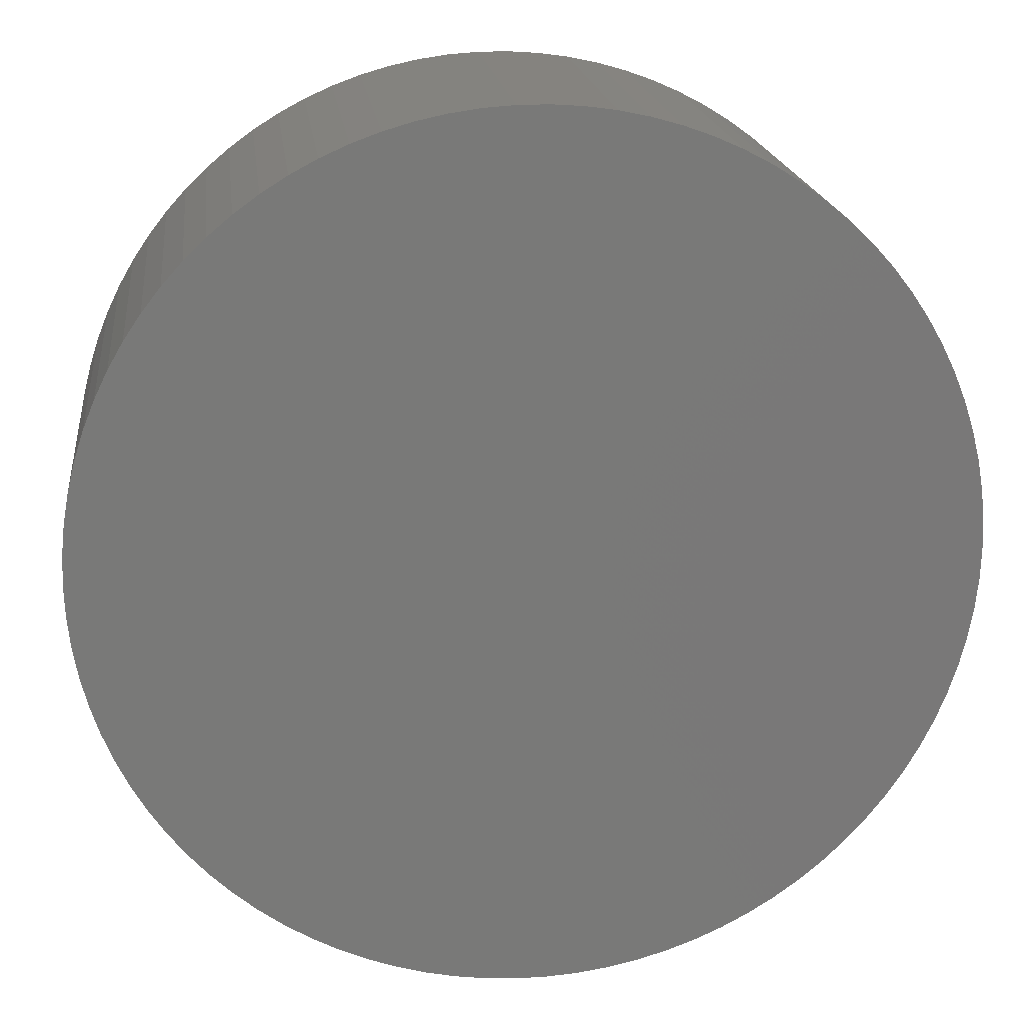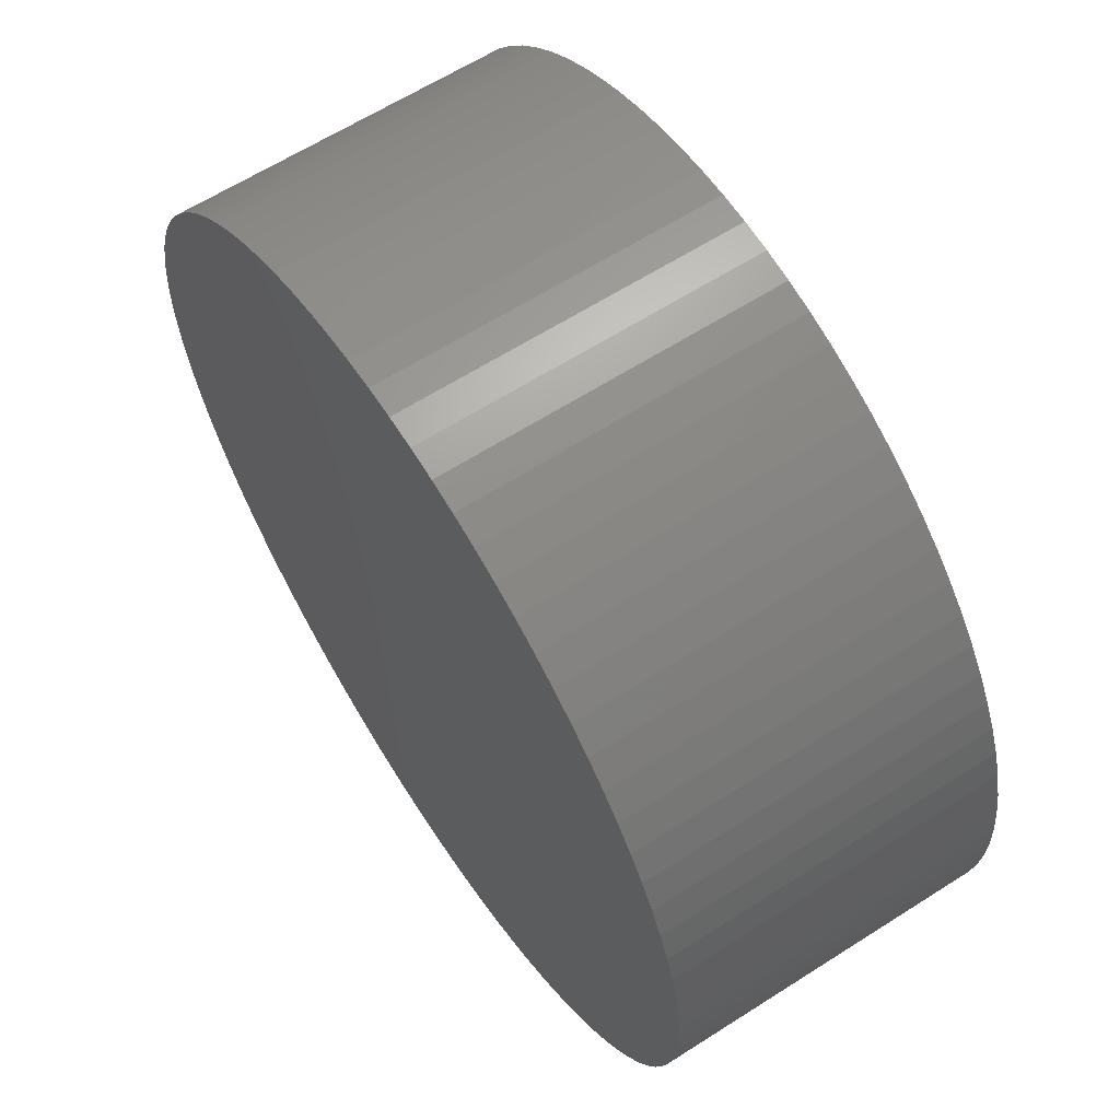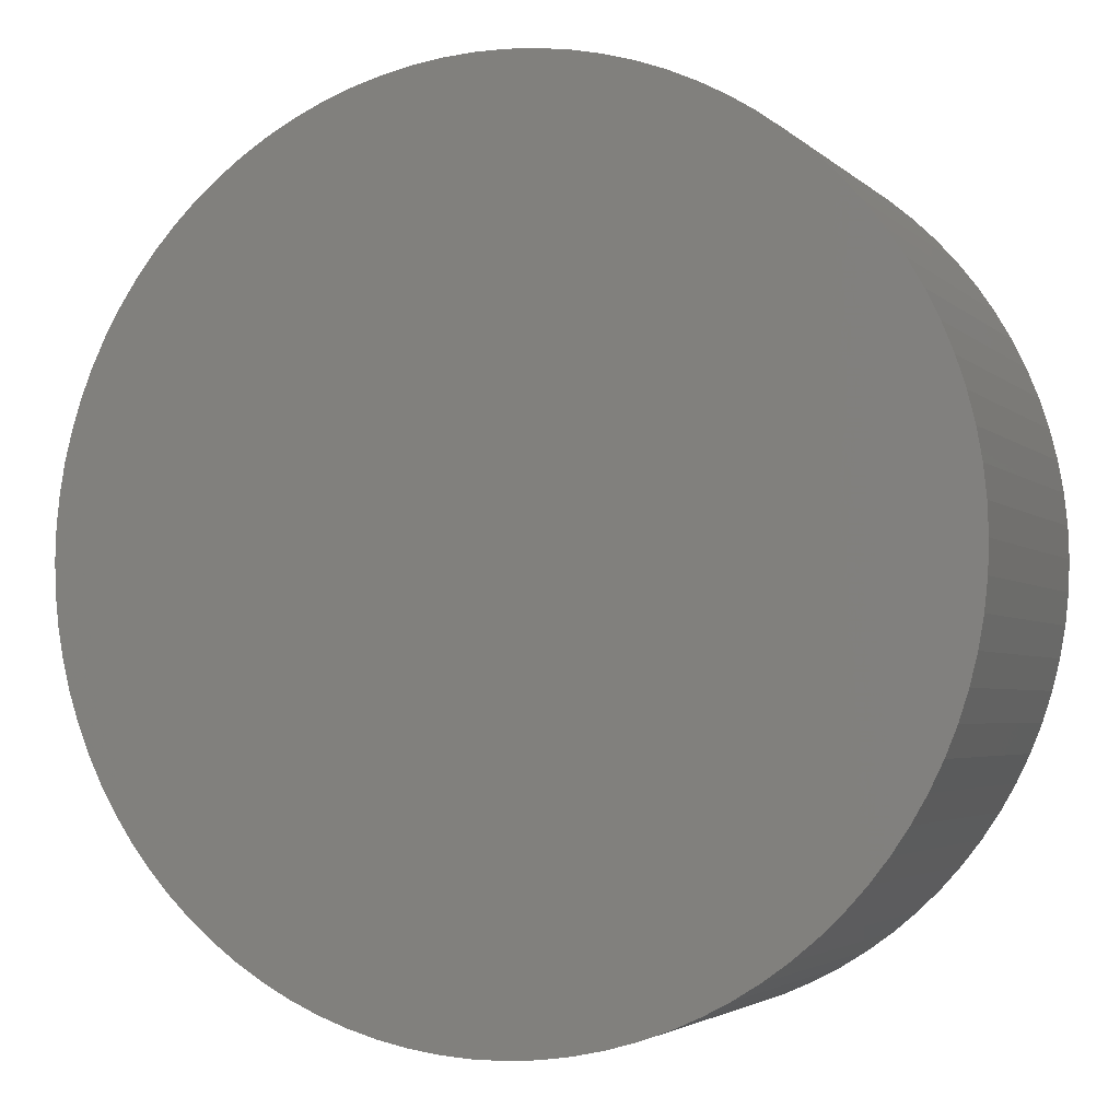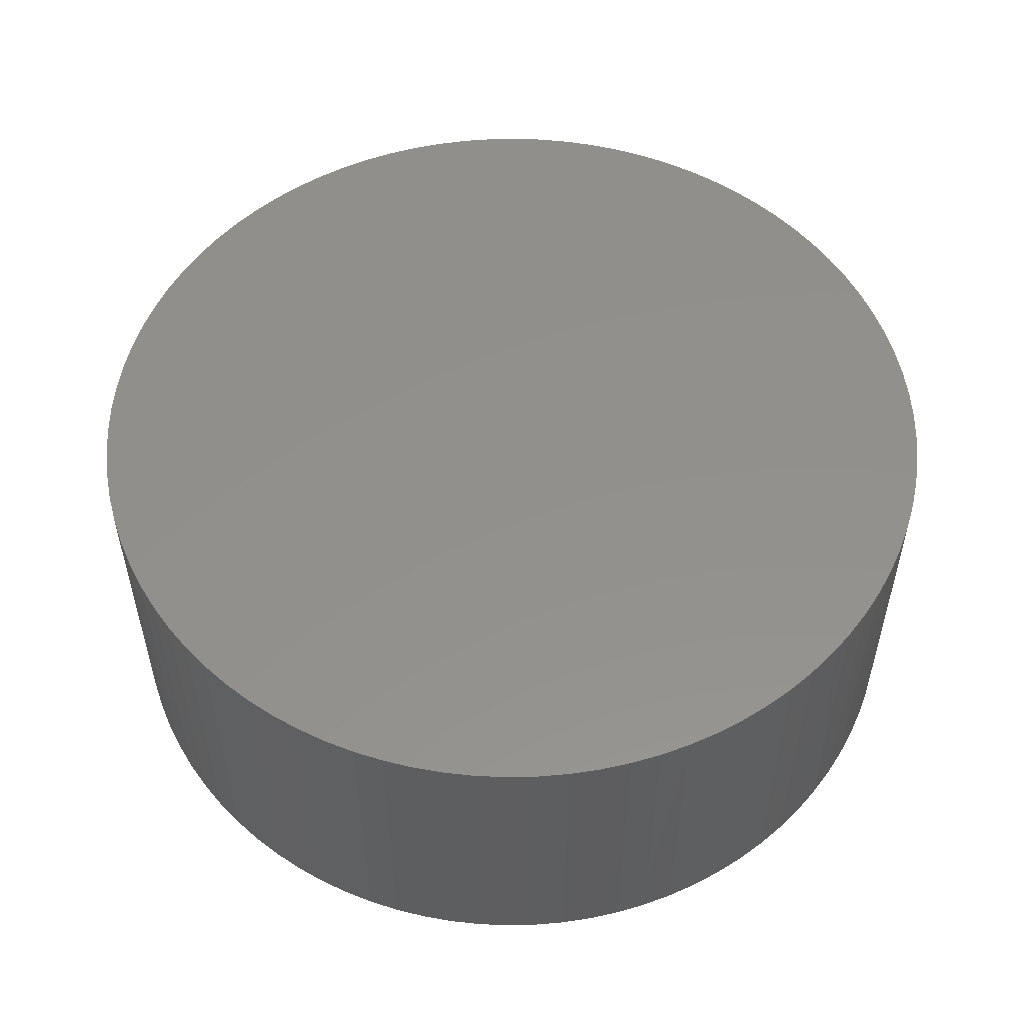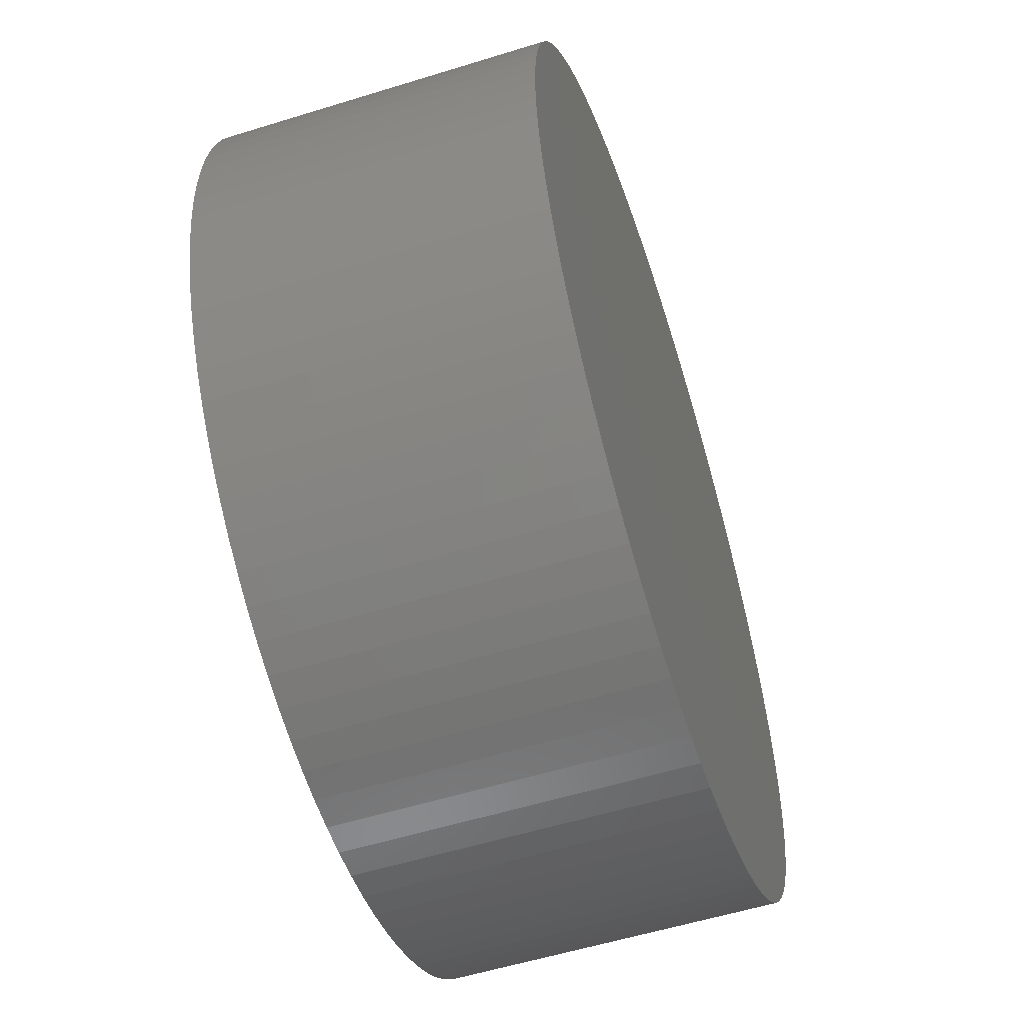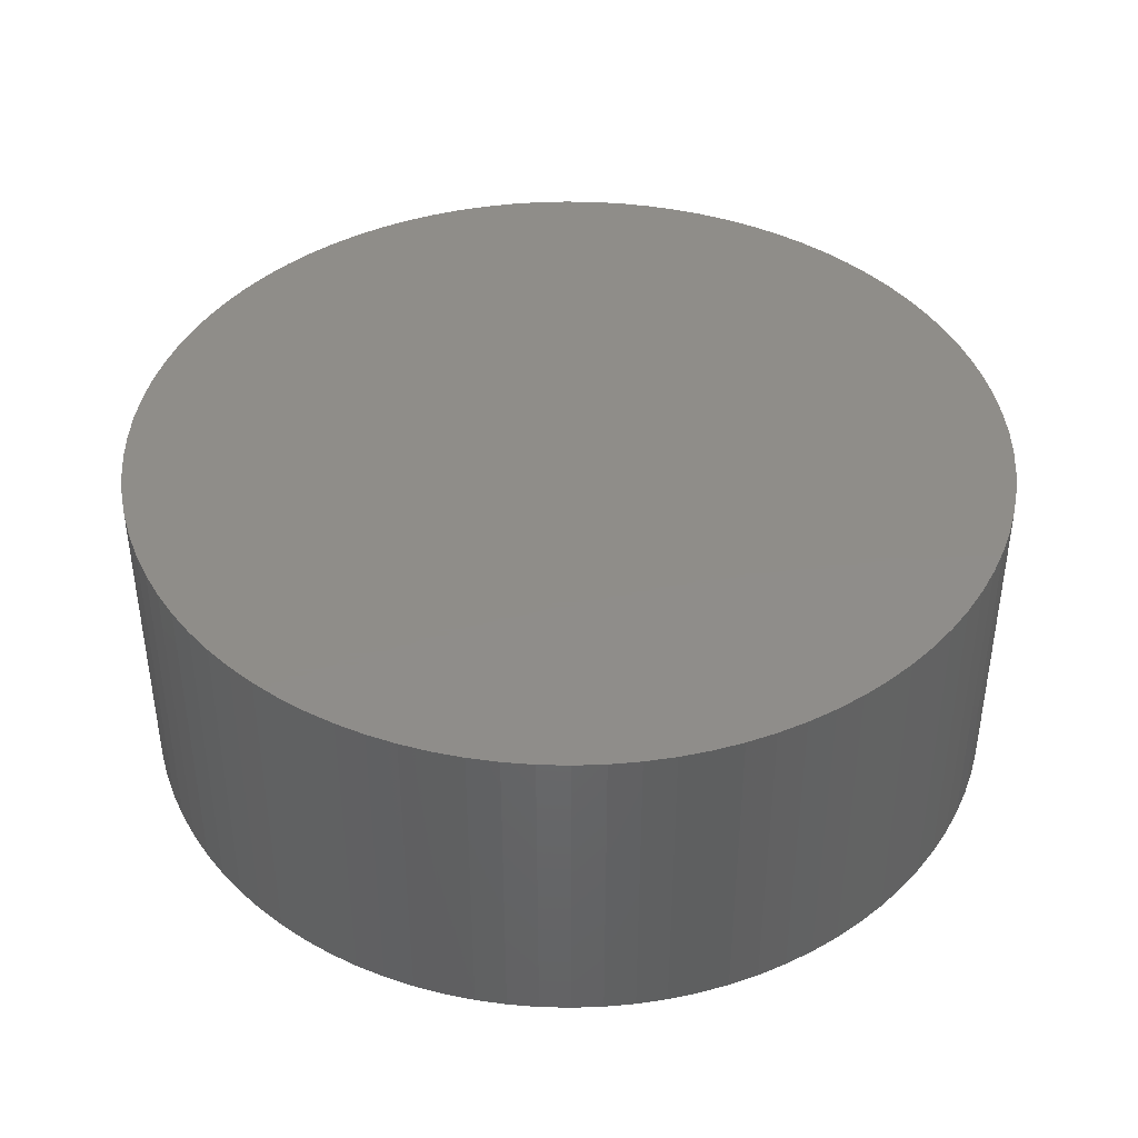
<metadata>
{"format":"stl","ext":"stl","renderer":"f3d","projection":"perspective","resolution":1024,"background":"white","views":[{"elev":18.8,"azim":173.3,"up":"+Z"},{"elev":62.9,"azim":-122.9,"up":"+Z"},{"elev":-3.3,"azim":21.9,"up":"+Z"},{"elev":53.8,"azim":-65.3,"up":"+Y"},{"elev":-56.1,"azim":108.0,"up":"+Z"},{"elev":41.5,"azim":-166.3,"up":"+Y"}]}
</metadata>
<code>
# stl→obj: 180 verts, 356 faces
v -0.02706 0.2326 0.7748
v 0.02706 0.2326 0.7748
v -0.08104 0.2326 0.7711
v 0.08104 0.2326 0.7711
v -0.1346 0.2326 0.7635
v 0.1346 0.2326 0.7635
v -0.1876 0.2326 0.7523
v 0.1876 0.2326 0.7523
v -0.2396 0.2326 0.7374
v 0.2396 0.2326 0.7374
v -0.2904 0.2326 0.7188
v 0.2904 0.2326 0.7188
v -0.3399 0.2326 0.6968
v 0.3399 0.2326 0.6968
v -0.3876 0.2326 0.6714
v 0.3876 0.2326 0.6714
v -0.4335 0.2326 0.6428
v 0.4335 0.2326 0.6428
v -0.4773 0.2326 0.6109
v 0.4773 0.2326 0.6109
v -0.5188 0.2326 0.5762
v 0.5188 0.2326 0.5762
v -0.5577 0.2326 0.5386
v 0.5577 0.2326 0.5386
v -0.5939 0.2326 0.4984
v 0.5939 0.2326 0.4984
v -0.6272 0.2326 0.4557
v 0.6272 0.2326 0.4557
v -0.6575 0.2326 0.4108
v 0.6575 0.2326 0.4108
v -0.6845 0.2326 0.364
v 0.6845 0.2326 0.364
v -0.7083 0.2326 0.3153
v 0.7083 0.2326 0.3153
v -0.7285 0.2326 0.2652
v 0.7285 0.2326 0.2652
v -0.7453 0.2326 0.2137
v 0.7453 0.2326 0.2137
v -0.7584 0.2326 0.1612
v 0.7584 0.2326 0.1612
v -0.7678 0.2326 0.1079
v 0.7678 0.2326 0.1079
v -0.7734 0.2326 0.05408
v 0.7734 0.2326 0.05408
v -0.7753 0.2326 0
v 0.7753 0.2326 9.495e-17
v -0.7734 0.2326 -0.05408
v 0.7734 0.2326 -0.05408
v -0.7678 0.2326 -0.1079
v 0.7678 0.2326 -0.1079
v -0.7584 0.2326 -0.1612
v 0.7584 0.2326 -0.1612
v -0.7453 0.2326 -0.2137
v 0.7453 0.2326 -0.2137
v -0.7285 0.2326 -0.2652
v 0.7285 0.2326 -0.2652
v -0.7083 0.2326 -0.3153
v 0.7083 0.2326 -0.3153
v -0.6845 0.2326 -0.364
v 0.6845 0.2326 -0.364
v -0.6575 0.2326 -0.4108
v 0.6575 0.2326 -0.4108
v -0.6272 0.2326 -0.4557
v 0.6272 0.2326 -0.4557
v -0.5939 0.2326 -0.4984
v 0.5939 0.2326 -0.4984
v -0.5577 0.2326 -0.5386
v 0.5577 0.2326 -0.5386
v -0.5188 0.2326 -0.5762
v 0.5188 0.2326 -0.5762
v -0.4773 0.2326 -0.6109
v 0.4773 0.2326 -0.6109
v -0.4335 0.2326 -0.6428
v 0.4335 0.2326 -0.6428
v -0.3876 0.2326 -0.6714
v 0.3876 0.2326 -0.6714
v -0.3399 0.2326 -0.6968
v 0.3399 0.2326 -0.6968
v -0.2904 0.2326 -0.7188
v 0.2904 0.2326 -0.7188
v -0.2396 0.2326 -0.7374
v 0.2396 0.2326 -0.7374
v -0.1876 0.2326 -0.7523
v 0.1876 0.2326 -0.7523
v -0.1346 0.2326 -0.7635
v 0.1346 0.2326 -0.7635
v -0.08104 0.2326 -0.7711
v 0.08104 0.2326 -0.7711
v -0.02706 0.2326 -0.7748
v 0.02706 0.2326 -0.7748
v -0.02706 -0.3489 -0.7748
v 0.02706 -0.3489 -0.7748
v -0.08104 -0.3489 -0.7711
v 0.08104 -0.3489 -0.7711
v -0.1346 -0.3489 -0.7635
v 0.1346 -0.3489 -0.7635
v -0.1876 -0.3489 -0.7523
v 0.1876 -0.3489 -0.7523
v -0.2396 -0.3489 -0.7374
v 0.2396 -0.3489 -0.7374
v -0.2904 -0.3489 -0.7188
v 0.2904 -0.3489 -0.7188
v -0.3399 -0.3489 -0.6968
v 0.3399 -0.3489 -0.6968
v -0.3876 -0.3489 -0.6714
v 0.3876 -0.3489 -0.6714
v -0.4335 -0.3489 -0.6428
v 0.4335 -0.3489 -0.6428
v -0.4773 -0.3489 -0.6109
v 0.4773 -0.3489 -0.6109
v -0.5188 -0.3489 -0.5762
v 0.5188 -0.3489 -0.5762
v -0.5577 -0.3489 -0.5386
v 0.5577 -0.3489 -0.5386
v -0.5939 -0.3489 -0.4984
v 0.5939 -0.3489 -0.4984
v -0.6272 -0.3489 -0.4557
v 0.6272 -0.3489 -0.4557
v -0.6575 -0.3489 -0.4108
v 0.6575 -0.3489 -0.4108
v -0.6845 -0.3489 -0.364
v 0.6845 -0.3489 -0.364
v -0.7083 -0.3489 -0.3153
v 0.7083 -0.3489 -0.3153
v -0.7285 -0.3489 -0.2652
v 0.7285 -0.3489 -0.2652
v -0.7453 -0.3489 -0.2137
v 0.7453 -0.3489 -0.2137
v -0.7584 -0.3489 -0.1612
v 0.7584 -0.3489 -0.1612
v -0.7678 -0.3489 -0.1079
v 0.7678 -0.3489 -0.1079
v -0.7734 -0.3489 -0.05408
v 0.7734 -0.3489 -0.05408
v -0.7753 -0.3489 0
v 0.7753 -0.3489 9.495e-17
v -0.7734 -0.3489 0.05408
v 0.7734 -0.3489 0.05408
v -0.7678 -0.3489 0.1079
v 0.7678 -0.3489 0.1079
v -0.7584 -0.3489 0.1612
v 0.7584 -0.3489 0.1612
v -0.7453 -0.3489 0.2137
v 0.7453 -0.3489 0.2137
v -0.7285 -0.3489 0.2652
v 0.7285 -0.3489 0.2652
v -0.7083 -0.3489 0.3153
v 0.7083 -0.3489 0.3153
v -0.6845 -0.3489 0.364
v 0.6845 -0.3489 0.364
v -0.6575 -0.3489 0.4108
v 0.6575 -0.3489 0.4108
v -0.6272 -0.3489 0.4557
v 0.6272 -0.3489 0.4557
v -0.5939 -0.3489 0.4984
v 0.5939 -0.3489 0.4984
v -0.5577 -0.3489 0.5386
v 0.5577 -0.3489 0.5386
v -0.5188 -0.3489 0.5762
v 0.5188 -0.3489 0.5762
v -0.4773 -0.3489 0.6109
v 0.4773 -0.3489 0.6109
v -0.4335 -0.3489 0.6428
v 0.4335 -0.3489 0.6428
v -0.3876 -0.3489 0.6714
v 0.3876 -0.3489 0.6714
v -0.3399 -0.3489 0.6968
v 0.3399 -0.3489 0.6968
v -0.2904 -0.3489 0.7188
v 0.2904 -0.3489 0.7188
v -0.2396 -0.3489 0.7374
v 0.2396 -0.3489 0.7374
v -0.1876 -0.3489 0.7523
v 0.1876 -0.3489 0.7523
v -0.1346 -0.3489 0.7635
v 0.1346 -0.3489 0.7635
v -0.08104 -0.3489 0.7711
v 0.08104 -0.3489 0.7711
v -0.02706 -0.3489 0.7748
v 0.02706 -0.3489 0.7748
f 1 2 3
f 3 2 4
f 3 4 5
f 5 4 6
f 5 6 7
f 7 6 8
f 7 8 9
f 9 8 10
f 9 10 11
f 11 10 12
f 11 12 13
f 13 12 14
f 13 14 15
f 15 14 16
f 15 16 17
f 17 16 18
f 17 18 19
f 19 18 20
f 19 20 21
f 21 20 22
f 21 22 23
f 23 22 24
f 23 24 25
f 25 24 26
f 25 26 27
f 27 26 28
f 27 28 29
f 29 28 30
f 29 30 31
f 31 30 32
f 31 32 33
f 33 32 34
f 33 34 35
f 35 34 36
f 35 36 37
f 37 36 38
f 37 38 39
f 39 38 40
f 39 40 41
f 41 40 42
f 41 42 43
f 43 42 44
f 43 44 45
f 45 44 46
f 45 46 47
f 47 46 48
f 47 48 49
f 49 48 50
f 49 50 51
f 51 50 52
f 51 52 53
f 53 52 54
f 53 54 55
f 55 54 56
f 55 56 57
f 57 56 58
f 57 58 59
f 59 58 60
f 59 60 61
f 61 60 62
f 61 62 63
f 63 62 64
f 63 64 65
f 65 64 66
f 65 66 67
f 67 66 68
f 67 68 69
f 69 68 70
f 69 70 71
f 71 70 72
f 71 72 73
f 73 72 74
f 73 74 75
f 75 74 76
f 75 76 77
f 77 76 78
f 77 78 79
f 79 78 80
f 79 80 81
f 81 80 82
f 81 82 83
f 83 82 84
f 83 84 85
f 85 84 86
f 85 86 87
f 87 86 88
f 87 88 89
f 89 88 90
f 91 92 93
f 93 92 94
f 93 94 95
f 95 94 96
f 95 96 97
f 97 96 98
f 97 98 99
f 99 98 100
f 99 100 101
f 101 100 102
f 101 102 103
f 103 102 104
f 103 104 105
f 105 104 106
f 105 106 107
f 107 106 108
f 107 108 109
f 109 108 110
f 109 110 111
f 111 110 112
f 111 112 113
f 113 112 114
f 113 114 115
f 115 114 116
f 115 116 117
f 117 116 118
f 117 118 119
f 119 118 120
f 119 120 121
f 121 120 122
f 121 122 123
f 123 122 124
f 123 124 125
f 125 124 126
f 125 126 127
f 127 126 128
f 127 128 129
f 129 128 130
f 129 130 131
f 131 130 132
f 131 132 133
f 133 132 134
f 133 134 135
f 135 134 136
f 135 136 137
f 137 136 138
f 137 138 139
f 139 138 140
f 139 140 141
f 141 140 142
f 141 142 143
f 143 142 144
f 143 144 145
f 145 144 146
f 145 146 147
f 147 146 148
f 147 148 149
f 149 148 150
f 149 150 151
f 151 150 152
f 151 152 153
f 153 152 154
f 153 154 155
f 155 154 156
f 155 156 157
f 157 156 158
f 157 158 159
f 159 158 160
f 159 160 161
f 161 160 162
f 161 162 163
f 163 162 164
f 163 164 165
f 165 164 166
f 165 166 167
f 167 166 168
f 167 168 169
f 169 168 170
f 169 170 171
f 171 170 172
f 171 172 173
f 173 172 174
f 173 174 175
f 175 174 176
f 175 176 177
f 177 176 178
f 177 178 179
f 179 178 180
f 47 135 45
f 45 135 137
f 45 137 43
f 43 137 139
f 43 139 41
f 41 139 141
f 41 141 39
f 39 141 143
f 39 143 37
f 37 143 145
f 37 145 35
f 35 145 147
f 35 147 33
f 33 147 149
f 33 149 31
f 31 149 151
f 31 151 29
f 29 151 153
f 29 153 27
f 27 153 155
f 27 155 25
f 25 155 157
f 25 157 23
f 23 157 159
f 23 159 21
f 21 159 161
f 21 161 19
f 19 161 163
f 19 163 17
f 17 163 165
f 17 165 15
f 15 165 167
f 15 167 13
f 13 167 169
f 13 169 11
f 11 169 171
f 11 171 9
f 9 171 173
f 9 173 7
f 7 173 175
f 7 175 5
f 5 175 177
f 5 177 3
f 3 177 179
f 3 179 1
f 1 179 180
f 1 180 2
f 2 180 178
f 2 178 4
f 4 178 176
f 4 176 6
f 6 176 174
f 6 174 8
f 8 174 172
f 8 172 10
f 10 172 170
f 10 170 12
f 12 170 168
f 12 168 14
f 14 168 166
f 14 166 16
f 16 166 164
f 16 164 18
f 18 164 162
f 18 162 20
f 20 162 160
f 20 160 22
f 22 160 158
f 22 158 24
f 24 158 156
f 24 156 26
f 26 156 154
f 26 154 28
f 28 154 152
f 28 152 30
f 30 152 150
f 30 150 32
f 32 150 148
f 32 148 34
f 34 148 146
f 34 146 36
f 36 146 144
f 36 144 38
f 38 144 142
f 38 142 40
f 40 142 140
f 40 140 42
f 42 140 138
f 42 138 44
f 44 138 136
f 44 136 46
f 46 136 134
f 46 134 48
f 48 134 132
f 48 132 50
f 50 132 130
f 50 130 52
f 52 130 128
f 52 128 54
f 54 128 126
f 54 126 56
f 56 126 124
f 56 124 58
f 58 124 122
f 58 122 60
f 60 122 120
f 60 120 62
f 62 120 118
f 62 118 64
f 64 118 116
f 64 116 66
f 66 116 114
f 66 114 68
f 68 114 112
f 68 112 70
f 70 112 110
f 70 110 72
f 72 110 108
f 72 108 74
f 74 108 106
f 74 106 76
f 76 106 104
f 76 104 78
f 78 104 102
f 78 102 80
f 80 102 100
f 80 100 82
f 82 100 98
f 82 98 84
f 84 98 96
f 84 96 86
f 86 96 94
f 86 94 88
f 88 94 92
f 88 92 90
f 90 92 91
f 90 91 89
f 89 91 93
f 89 93 87
f 87 93 95
f 87 95 85
f 85 95 97
f 85 97 83
f 83 97 99
f 83 99 81
f 81 99 101
f 81 101 79
f 79 101 103
f 79 103 77
f 77 103 105
f 77 105 75
f 75 105 107
f 75 107 73
f 73 107 109
f 73 109 71
f 71 109 111
f 71 111 69
f 69 111 113
f 69 113 67
f 67 113 115
f 67 115 65
f 65 115 117
f 65 117 63
f 63 117 119
f 63 119 61
f 61 119 121
f 61 121 59
f 59 121 123
f 59 123 57
f 57 123 125
f 57 125 55
f 55 125 127
f 55 127 53
f 53 127 129
f 53 129 51
f 51 129 131
f 51 131 49
f 49 131 133
f 49 133 47
f 47 133 135

</code>
